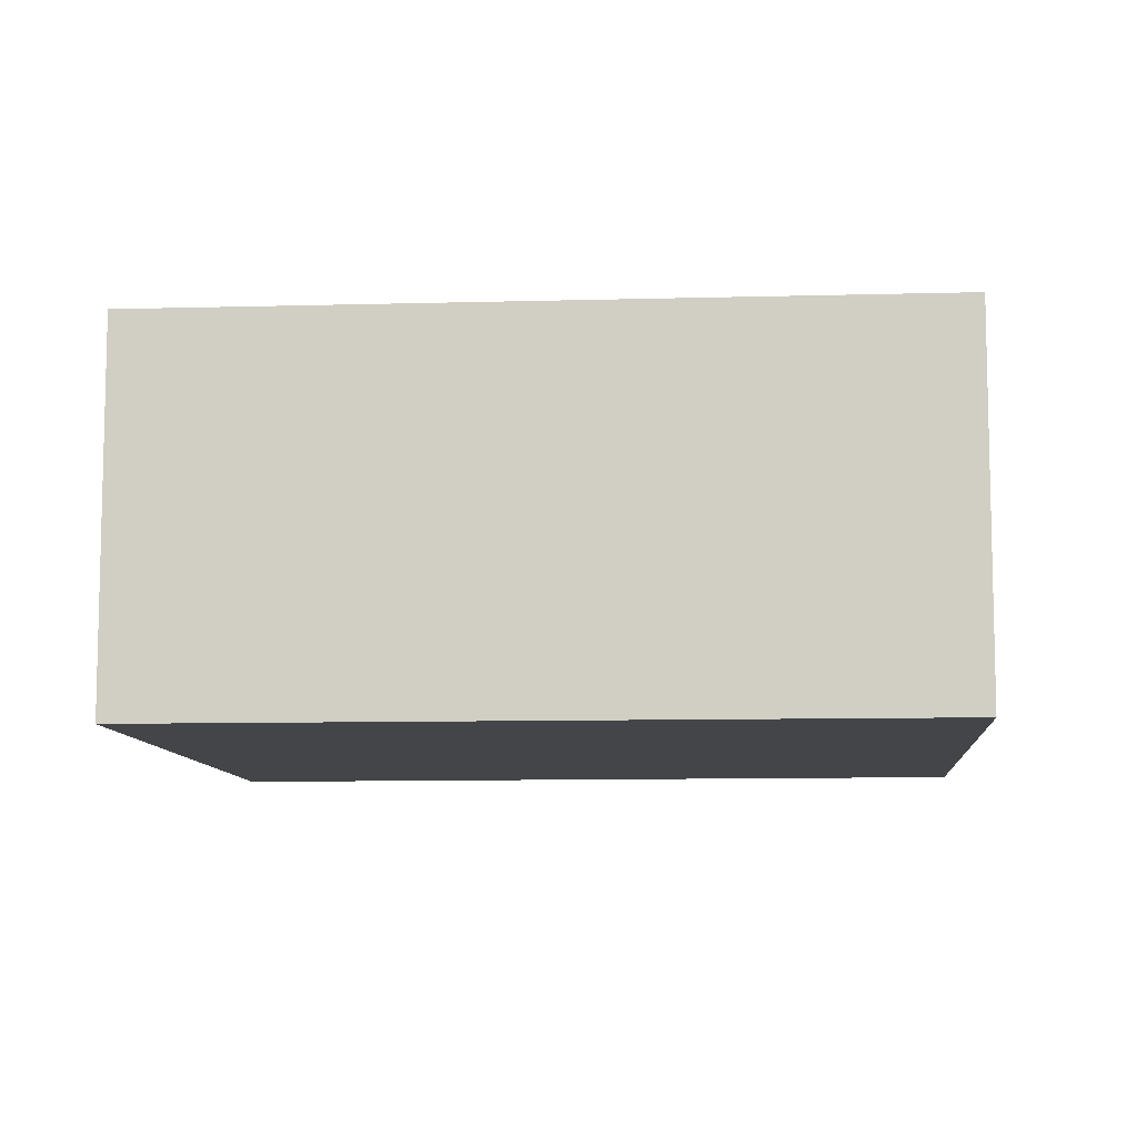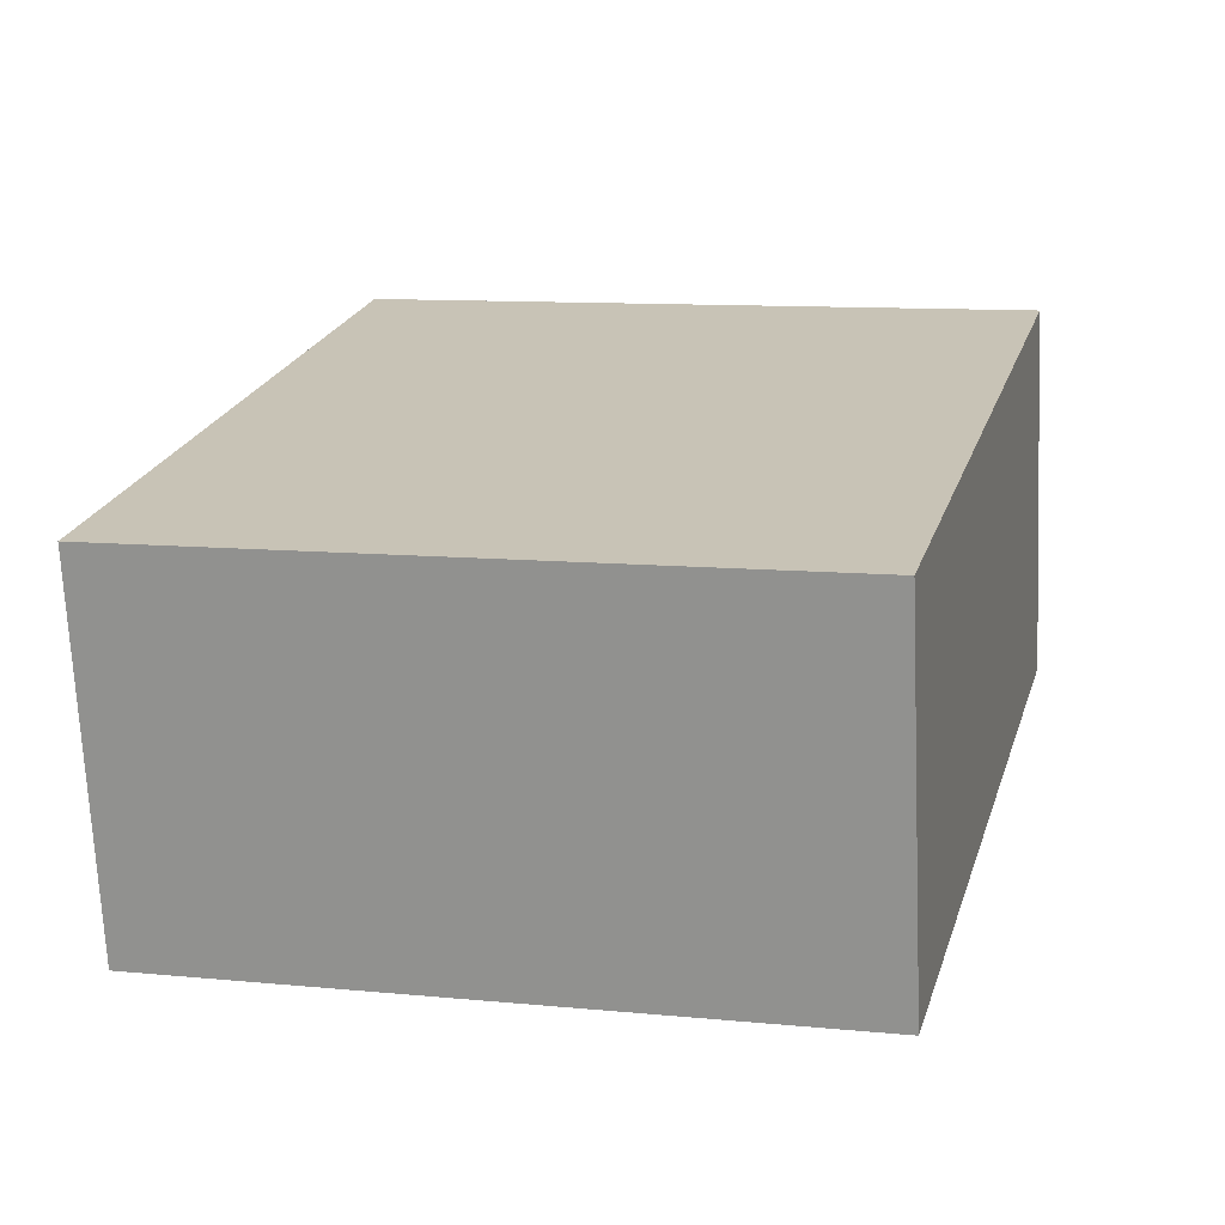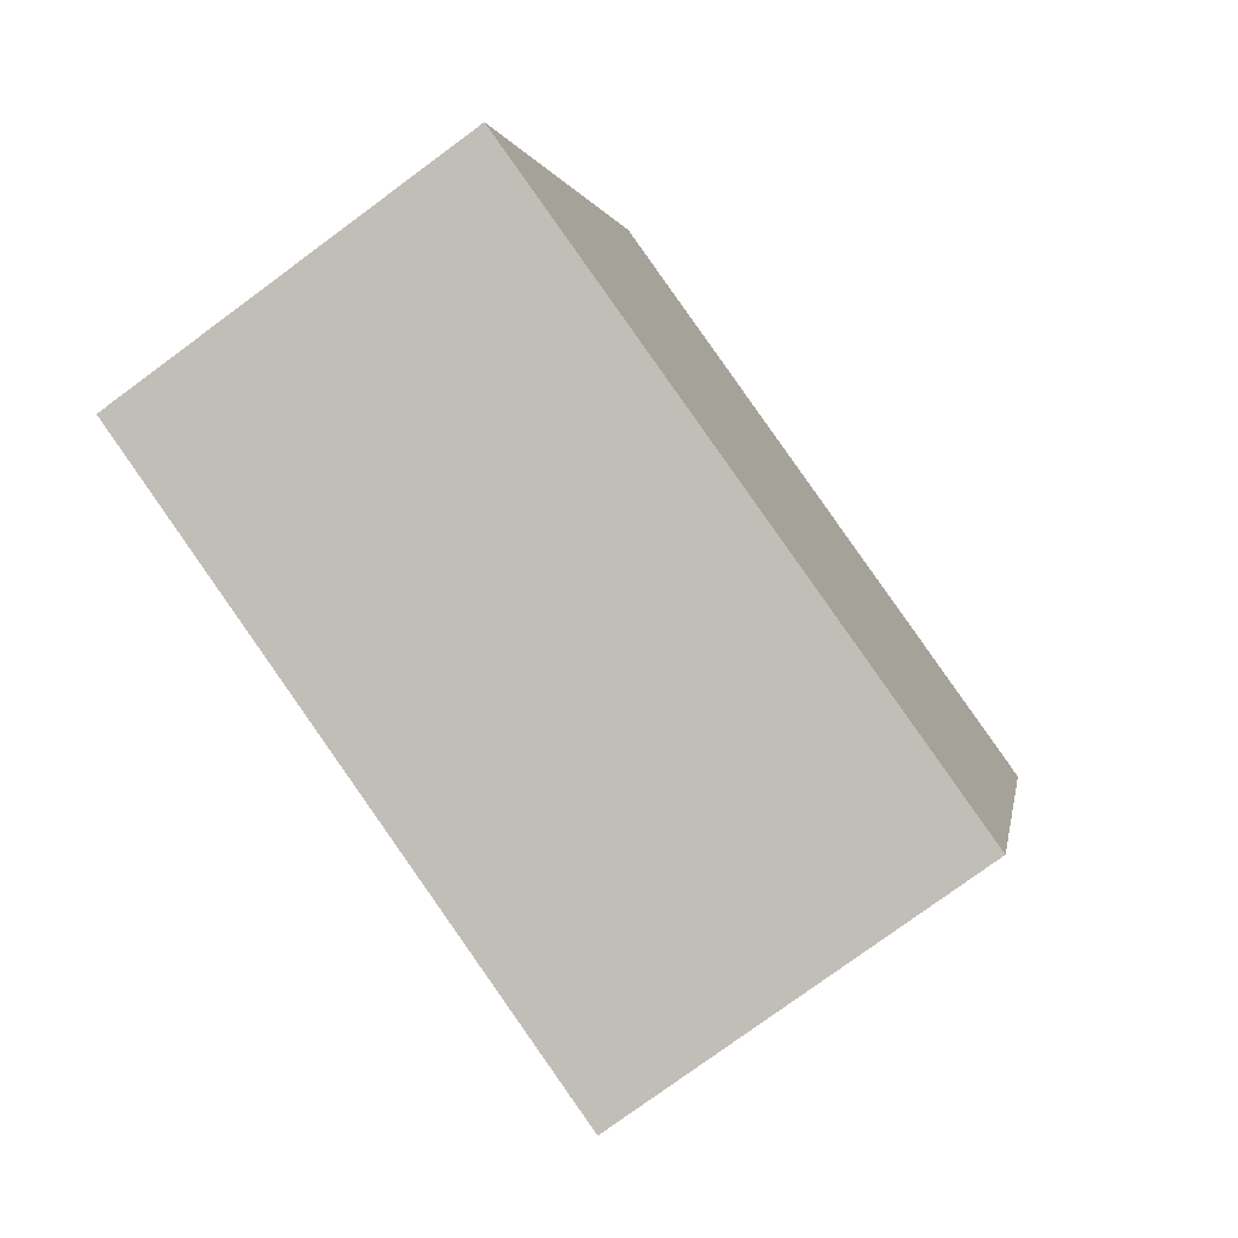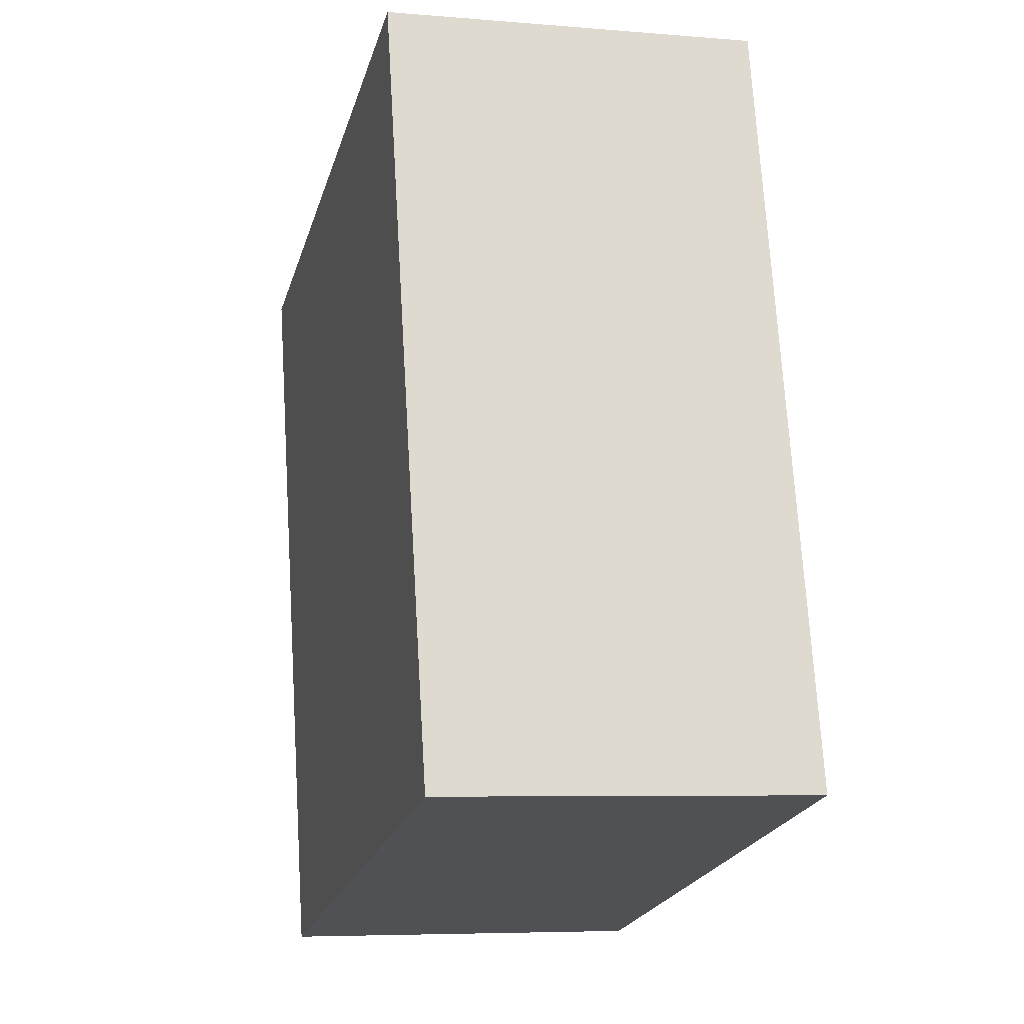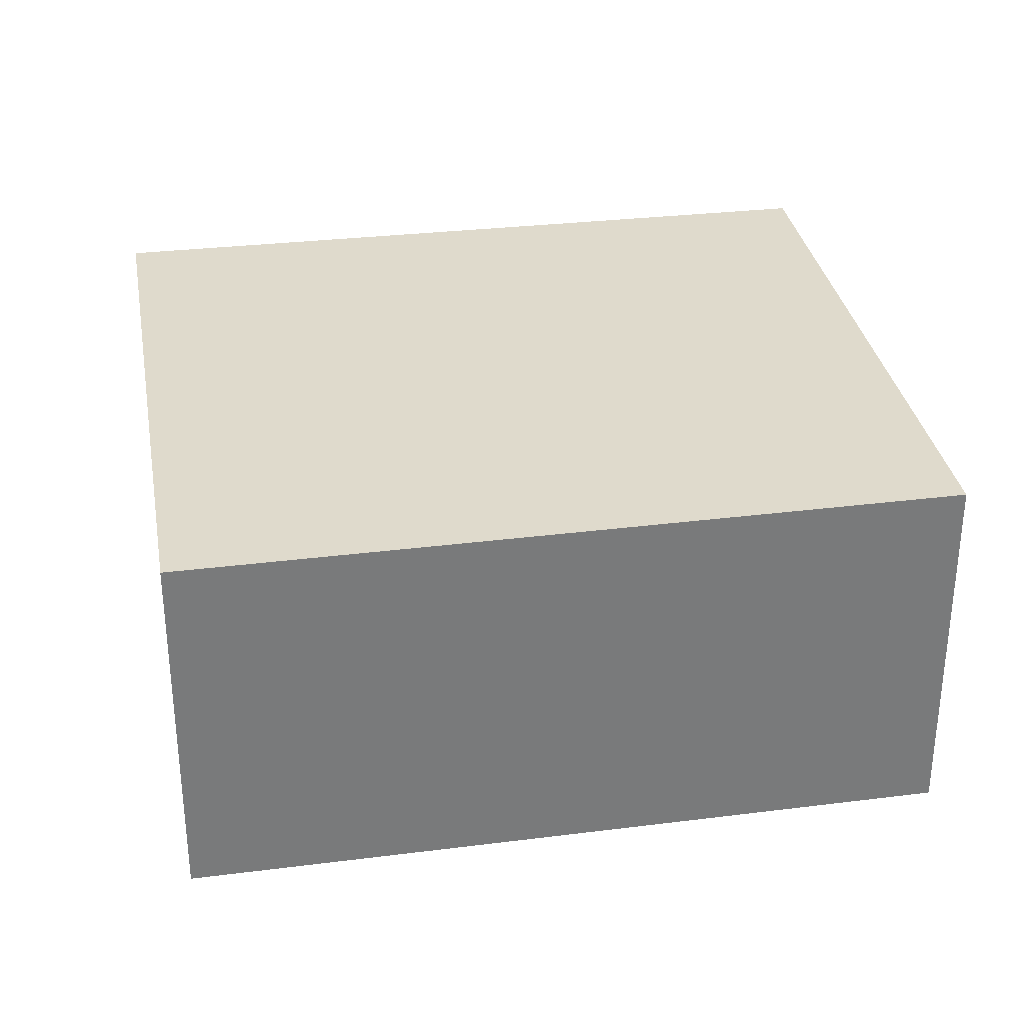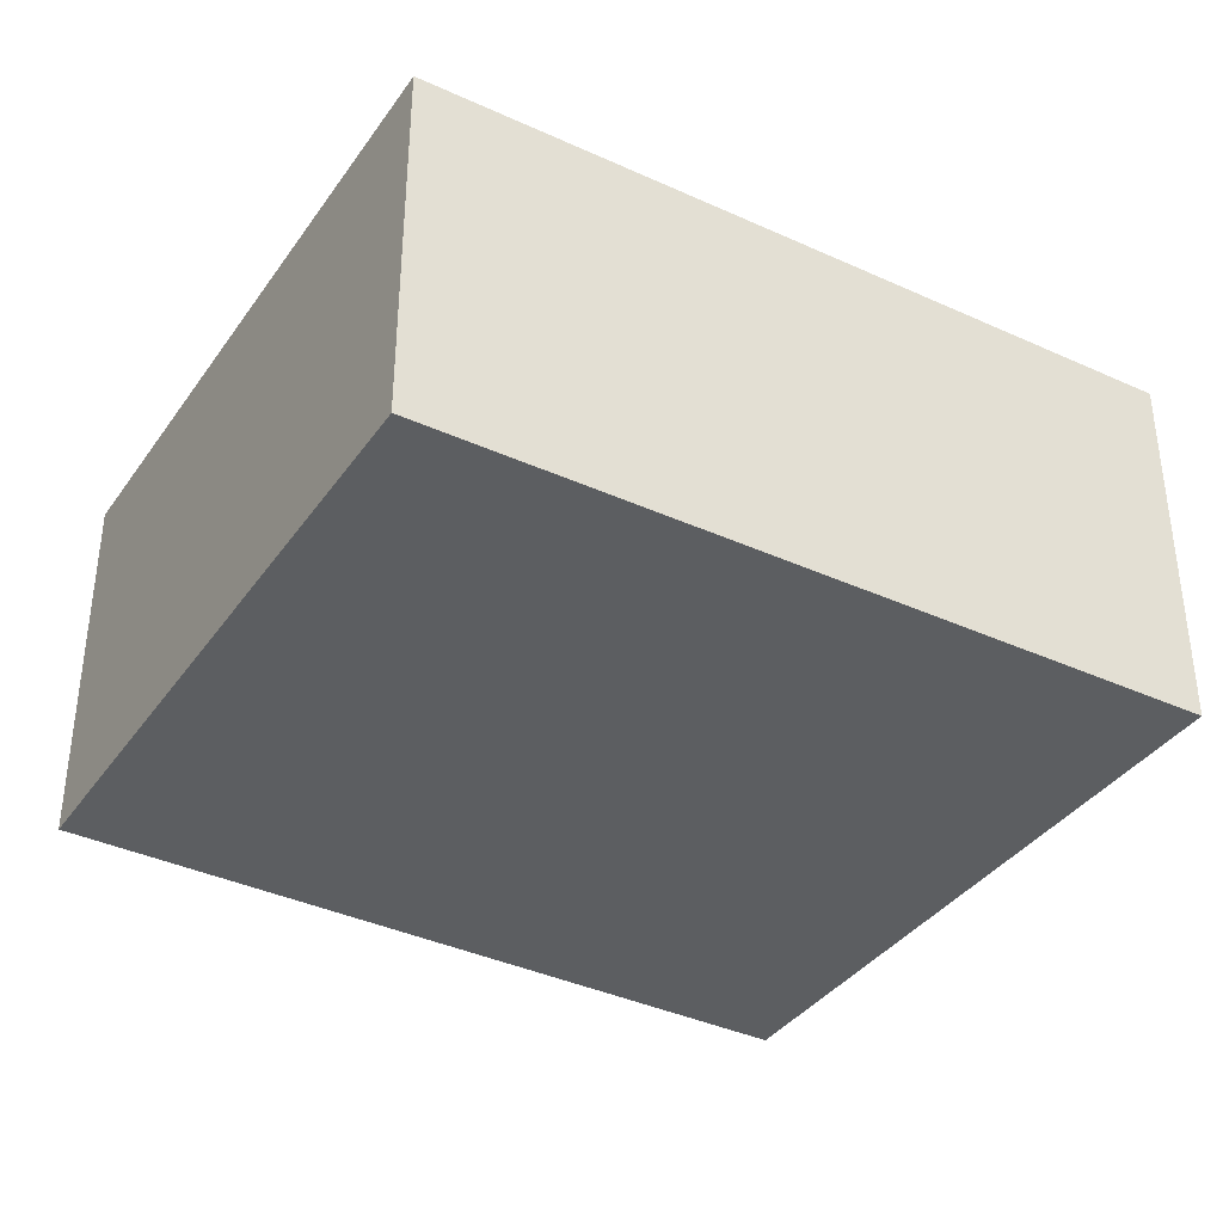
<metadata>
{"format":"obj","ext":"obj","renderer":"f3d","projection":"perspective","resolution":1024,"background":"white","views":[{"elev":-9.1,"azim":108.9,"up":"+Y"},{"elev":-70.0,"azim":2.6,"up":"+Z"},{"elev":-77.0,"azim":-53.6,"up":"+Z"},{"elev":-6.1,"azim":-104.4,"up":"+Z"},{"elev":32.4,"azim":94.6,"up":"+Y"},{"elev":-37.3,"azim":-106.5,"up":"+Y"}]}
</metadata>
<code>
v  0 3.112 1.906e-16
v  7.064 3.112 4.913
v  5.417 3.112 -1.378
v  1.556 3.112 6.336
v  5.417 8.438e-17 -1.378
v  0 0 0
v  1.556 -3.88e-16 6.336
v  7.064 -3.008e-16 4.913
g defaultobject
f 1 2 3
f 2 1 4
f 5 1 3
f 1 5 6
f 6 4 1
f 4 6 7
f 7 2 4
f 2 7 8
f 8 3 2
f 3 8 5
f 5 7 6
f 7 5 8

</code>
